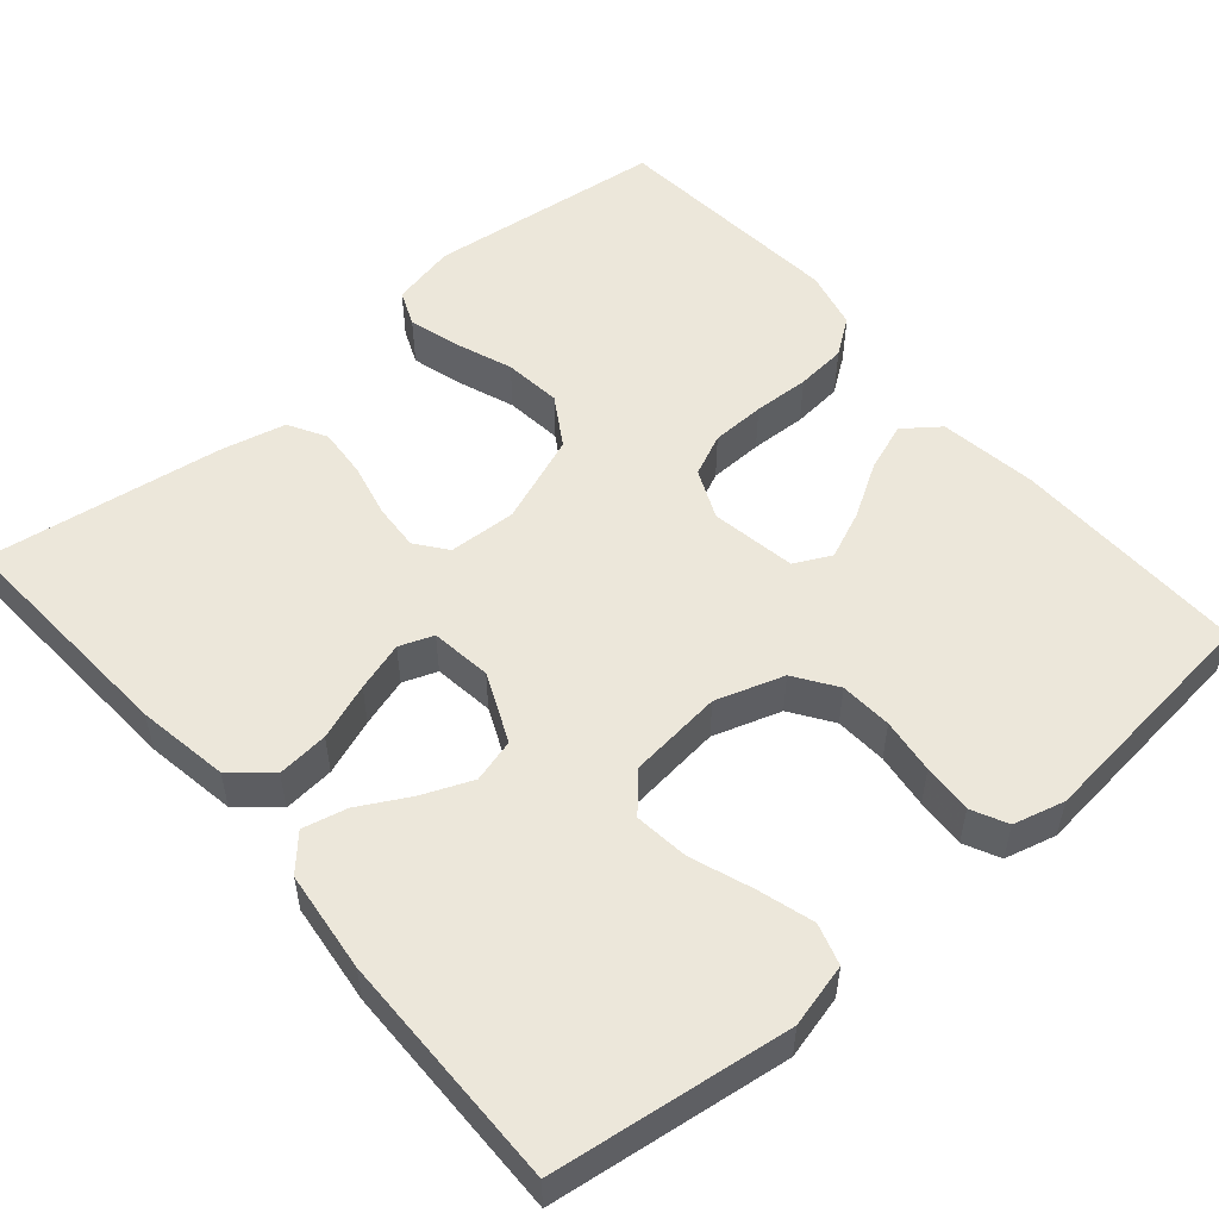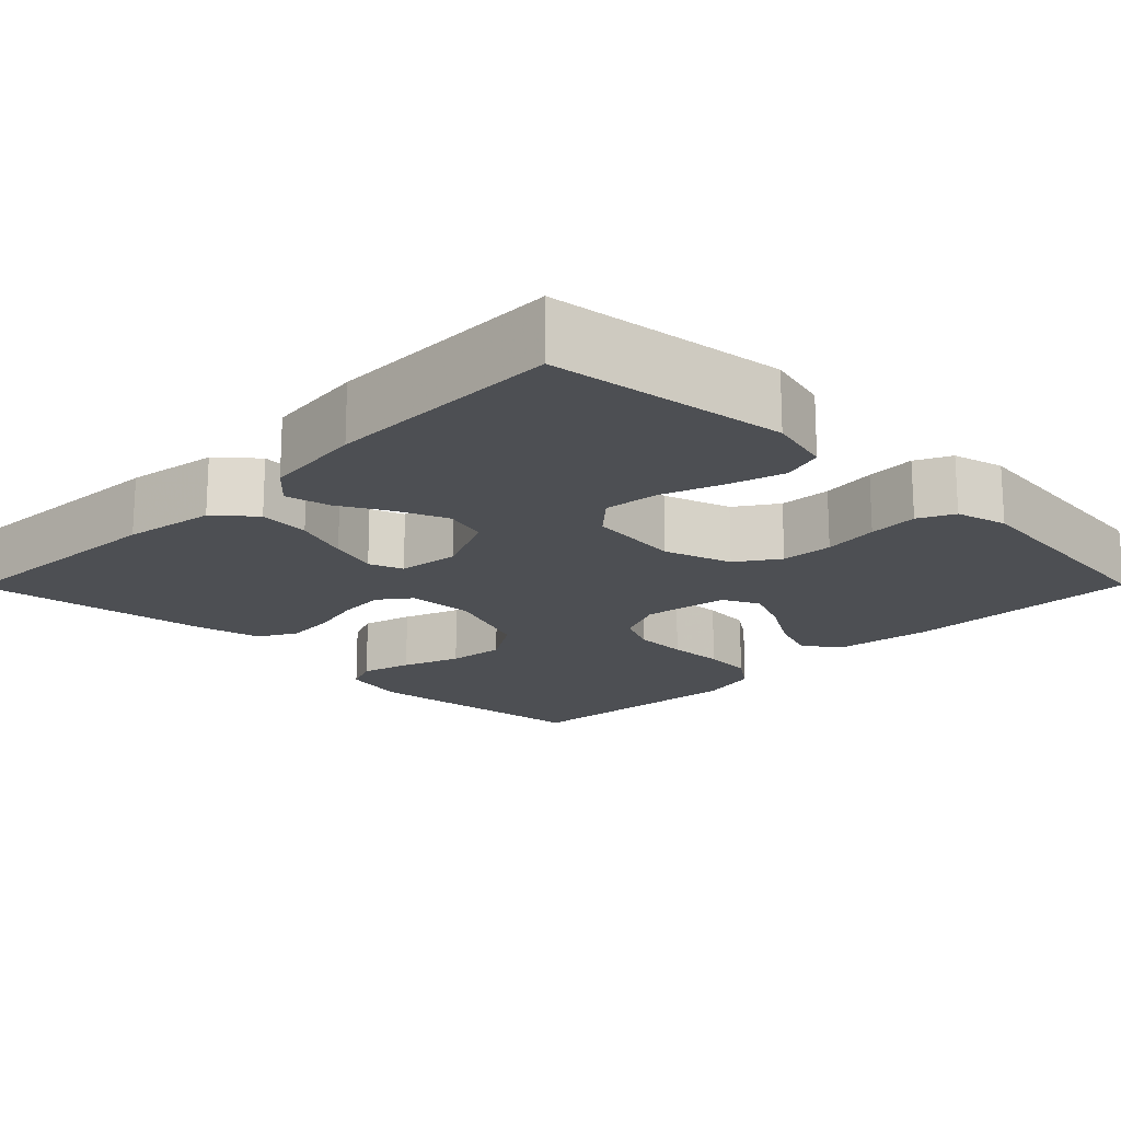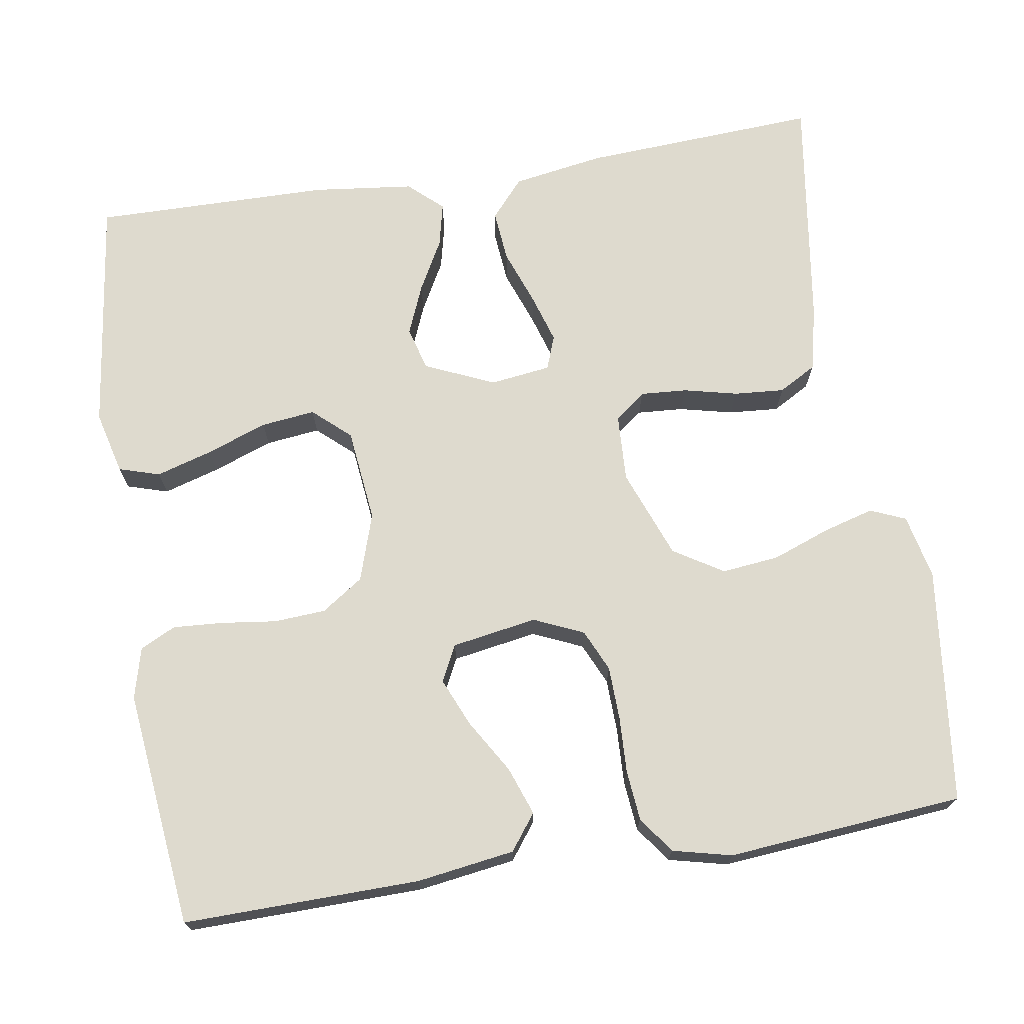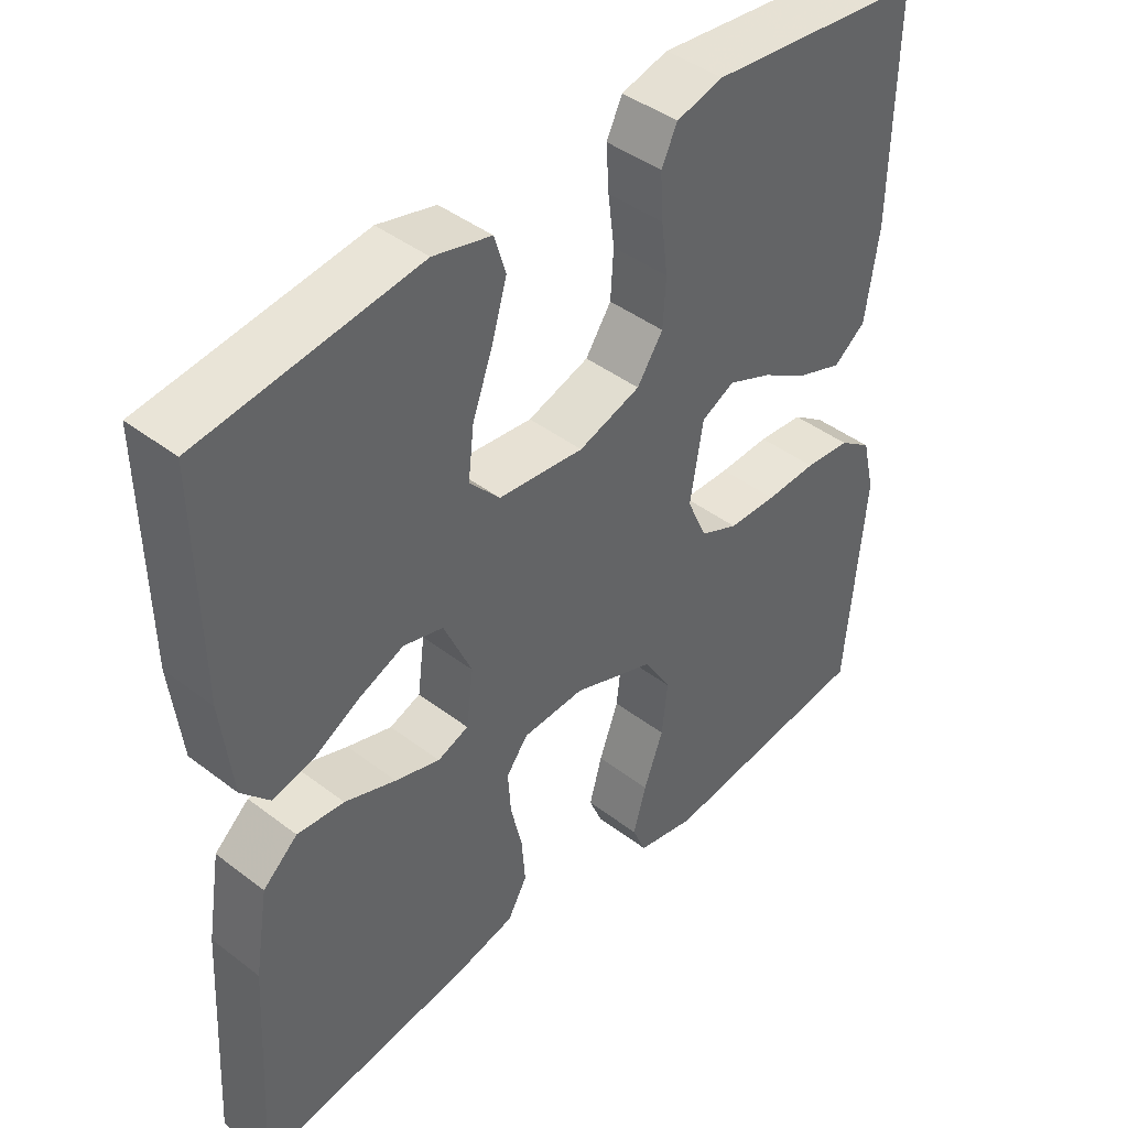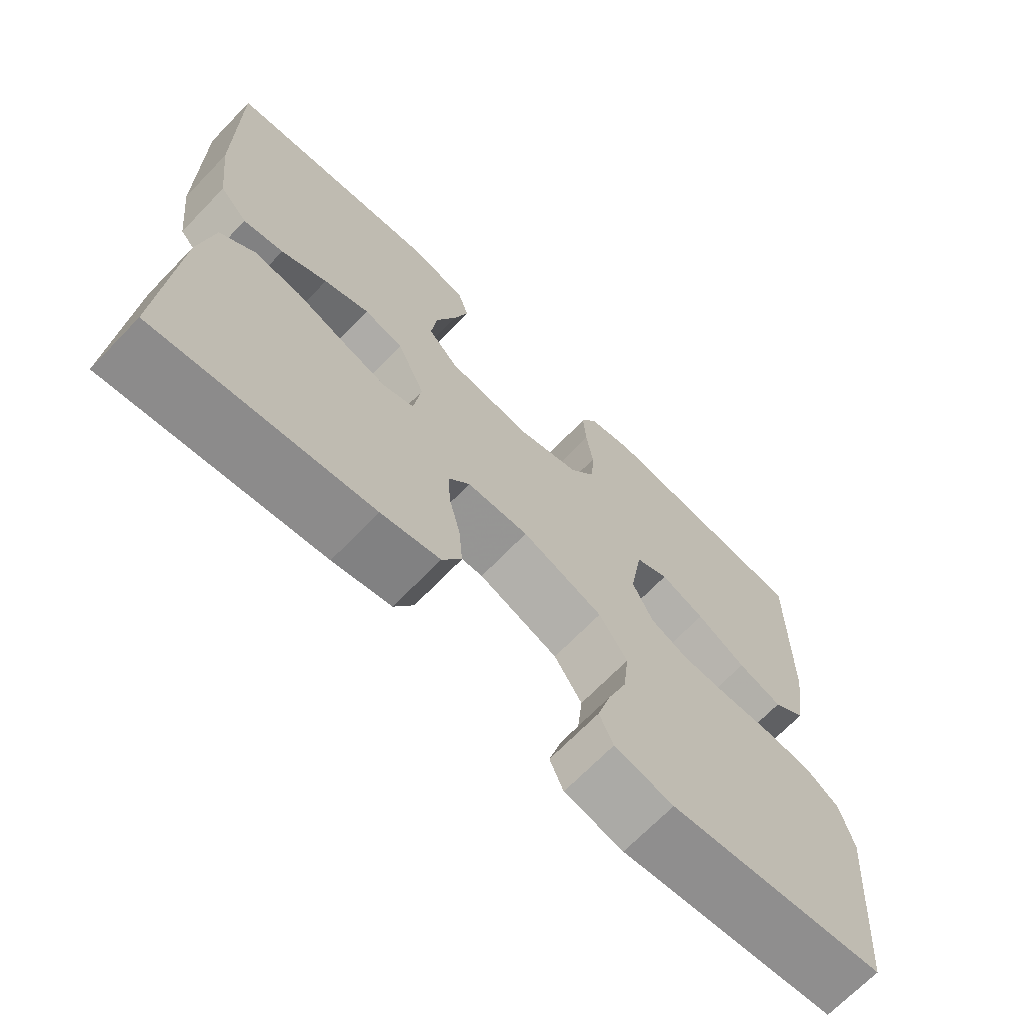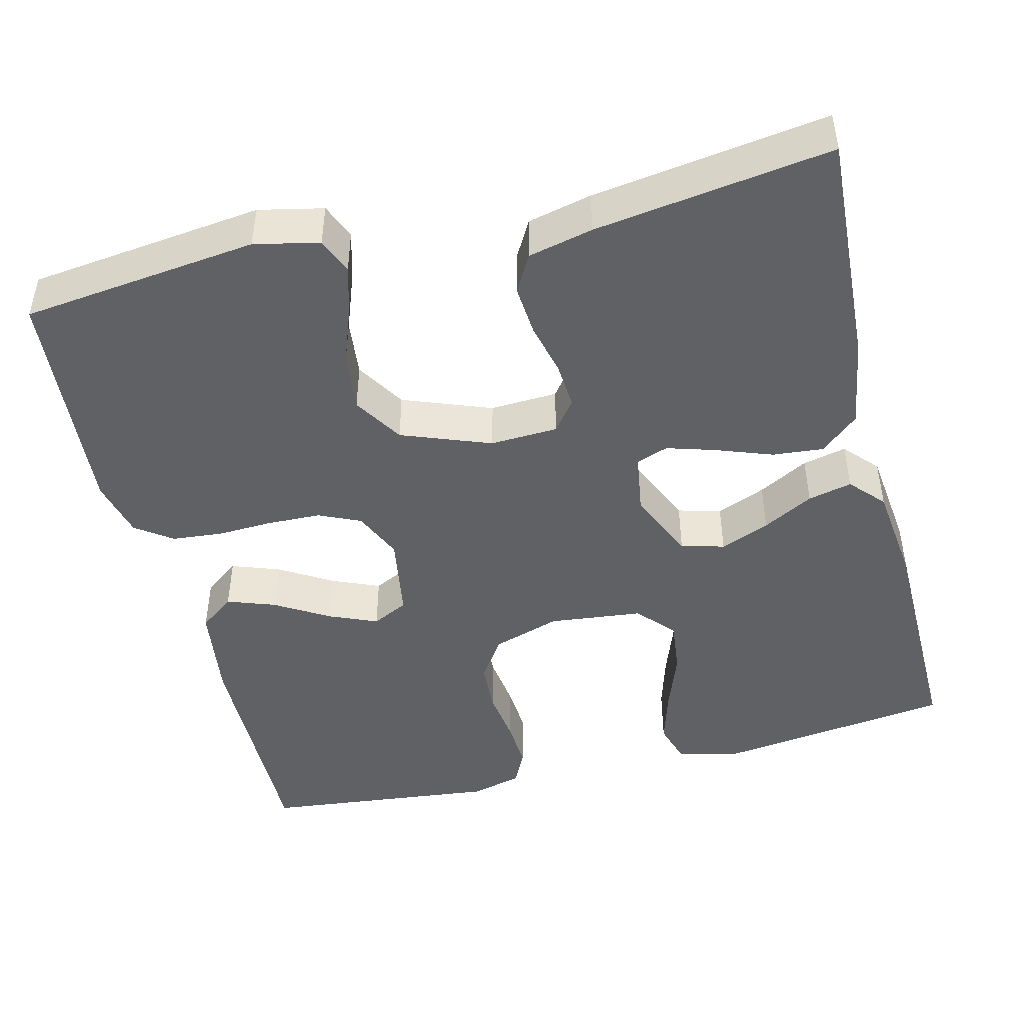
<metadata>
{"format":"obj","ext":"obj","renderer":"f3d","projection":"perspective","resolution":1024,"background":"white","views":[{"elev":53.3,"azim":-40.6,"up":"+Y"},{"elev":-17.9,"azim":-44.7,"up":"+Y"},{"elev":71.2,"azim":80.9,"up":"+Y"},{"elev":43.0,"azim":-47.8,"up":"+Z"},{"elev":-69.3,"azim":-44.1,"up":"+Z"},{"elev":-46.3,"azim":-166.0,"up":"+Y"}]}
</metadata>
<code>
v -0.5 0.07 0.5
v -0.2 0.07 0.54
v -0.12 0.07 0.52
v -0.104 0.07 0.468
v -0.125 0.07 0.397
v -0.153 0.07 0.32
v -0.161 0.07 0.251
v -0.119 0.07 0.204
v 0 0.07 0.191
v 0.086 0.07 0.219
v 0.122 0.07 0.272
v 0.126 0.07 0.338
v 0.117 0.07 0.408
v 0.113 0.07 0.471
v 0.135 0.07 0.516
v 0.2 0.07 0.533
v 0.5 0.07 0.5
v 0.495 0.07 0.2
v 0.477 0.07 0.076
v 0.432 0.07 0.042
v 0.371 0.07 0.064
v 0.303 0.07 0.105
v 0.242 0.07 0.131
v 0.196 0.07 0.108
v 0.178 0.07 0
v 0.206 0.07 -0.063
v 0.259 0.07 -0.087
v 0.327 0.07 -0.089
v 0.398 0.07 -0.086
v 0.462 0.07 -0.092
v 0.508 0.07 -0.125
v 0.526 0.07 -0.2
v 0.5 0.07 -0.5
v 0.2 0.07 -0.535
v 0.118 0.07 -0.517
v 0.099 0.07 -0.472
v 0.117 0.07 -0.408
v 0.144 0.07 -0.335
v 0.152 0.07 -0.262
v 0.113 0.07 -0.199
v 0 0.07 -0.156
v -0.086 0.07 -0.16
v -0.116 0.07 -0.199
v -0.112 0.07 -0.258
v -0.096 0.07 -0.326
v -0.091 0.07 -0.39
v -0.118 0.07 -0.438
v -0.2 0.07 -0.457
v -0.5 0.07 -0.5
v -0.483 0.07 -0.2
v -0.464 0.07 -0.084
v -0.416 0.07 -0.042
v -0.351 0.07 -0.048
v -0.28 0.07 -0.074
v -0.218 0.07 -0.093
v -0.175 0.07 -0.077
v -0.165 0.07 0
v -0.204 0.07 0.088
v -0.259 0.07 0.103
v -0.322 0.07 0.077
v -0.386 0.07 0.042
v -0.442 0.07 0.029
v -0.481 0.07 0.072
v -0.496 0.07 0.2
v -0.5 0 0.5
v -0.2 0 0.54
v -0.12 0 0.52
v -0.104 0 0.468
v -0.125 0 0.397
v -0.153 0 0.32
v -0.161 0 0.251
v -0.119 0 0.204
v 0 0 0.191
v 0.086 0 0.219
v 0.122 0 0.272
v 0.126 0 0.338
v 0.117 0 0.408
v 0.113 0 0.471
v 0.135 0 0.516
v 0.2 0 0.533
v 0.5 0 0.5
v 0.495 0 0.2
v 0.477 0 0.076
v 0.432 0 0.042
v 0.371 0 0.064
v 0.303 0 0.105
v 0.242 0 0.131
v 0.196 0 0.108
v 0.178 0 0
v 0.206 0 -0.063
v 0.259 0 -0.087
v 0.327 0 -0.089
v 0.398 0 -0.086
v 0.462 0 -0.092
v 0.508 0 -0.125
v 0.526 0 -0.2
v 0.5 0 -0.5
v 0.2 0 -0.535
v 0.118 0 -0.517
v 0.099 0 -0.472
v 0.117 0 -0.408
v 0.144 0 -0.335
v 0.152 0 -0.262
v 0.113 0 -0.199
v 0 0 -0.156
v -0.086 0 -0.16
v -0.116 0 -0.199
v -0.112 0 -0.258
v -0.096 0 -0.326
v -0.091 0 -0.39
v -0.118 0 -0.438
v -0.2 0 -0.457
v -0.5 0 -0.5
v -0.483 0 -0.2
v -0.464 0 -0.084
v -0.416 0 -0.042
v -0.351 0 -0.048
v -0.28 0 -0.074
v -0.218 0 -0.093
v -0.175 0 -0.077
v -0.165 0 0
v -0.204 0 0.088
v -0.259 0 0.103
v -0.322 0 0.077
v -0.386 0 0.042
v -0.442 0 0.029
v -0.481 0 0.072
v -0.496 0 0.2
f 60 61 62 63
f 59 60 63 64
f 58 59 64 1
f 51 52 53 54
f 51 54 55
f 50 51 55
f 49 50 55 56
f 47 48 49 56
f 44 45 46 47
f 43 44 47 56
f 35 36 37 38
f 33 34 35 38
f 33 38 39
f 32 33 39 40
f 28 29 30 31
f 27 28 31 32
f 19 20 21 22
f 19 22 23
f 18 19 23
f 17 18 23
f 16 17 23 24
f 12 13 14 15
f 12 15 16 24
f 3 4 5 6
f 1 2 3 6
f 58 1 6 7
f 57 58 7 8
f 42 43 56 57
f 41 42 57 8
f 27 32 40 41
f 26 27 41
f 25 26 41 8
f 11 12 24 25
f 10 11 25
f 9 10 25
f 8 9 25
f 127 126 125 124
f 128 127 124 123
f 65 128 123 122
f 118 117 116 115
f 119 118 115
f 119 115 114
f 120 119 114 113
f 120 113 112 111
f 111 110 109 108
f 120 111 108 107
f 102 101 100 99
f 102 99 98 97
f 103 102 97
f 104 103 97 96
f 95 94 93 92
f 96 95 92 91
f 86 85 84 83
f 87 86 83
f 87 83 82
f 87 82 81
f 88 87 81 80
f 79 78 77 76
f 88 80 79 76
f 70 69 68 67
f 70 67 66 65
f 71 70 65 122
f 72 71 122 121
f 121 120 107 106
f 72 121 106 105
f 105 104 96 91
f 105 91 90
f 72 105 90 89
f 89 88 76 75
f 89 75 74
f 89 74 73
f 89 73 72
f 1 65 66 2
f 2 66 67 3
f 3 67 68 4
f 4 68 69 5
f 5 69 70 6
f 6 70 71 7
f 7 71 72 8
f 8 72 73 9
f 9 73 74 10
f 10 74 75 11
f 11 75 76 12
f 12 76 77 13
f 13 77 78 14
f 14 78 79 15
f 15 79 80 16
f 16 80 81 17
f 17 81 82 18
f 18 82 83 19
f 19 83 84 20
f 20 84 85 21
f 21 85 86 22
f 22 86 87 23
f 23 87 88 24
f 24 88 89 25
f 25 89 90 26
f 26 90 91 27
f 27 91 92 28
f 28 92 93 29
f 29 93 94 30
f 30 94 95 31
f 31 95 96 32
f 32 96 97 33
f 33 97 98 34
f 34 98 99 35
f 35 99 100 36
f 36 100 101 37
f 37 101 102 38
f 38 102 103 39
f 39 103 104 40
f 40 104 105 41
f 41 105 106 42
f 42 106 107 43
f 43 107 108 44
f 44 108 109 45
f 45 109 110 46
f 46 110 111 47
f 47 111 112 48
f 48 112 113 49
f 49 113 114 50
f 50 114 115 51
f 51 115 116 52
f 52 116 117 53
f 53 117 118 54
f 54 118 119 55
f 55 119 120 56
f 56 120 121 57
f 57 121 122 58
f 58 122 123 59
f 59 123 124 60
f 60 124 125 61
f 61 125 126 62
f 62 126 127 63
f 63 127 128 64
f 64 128 65 1

</code>
